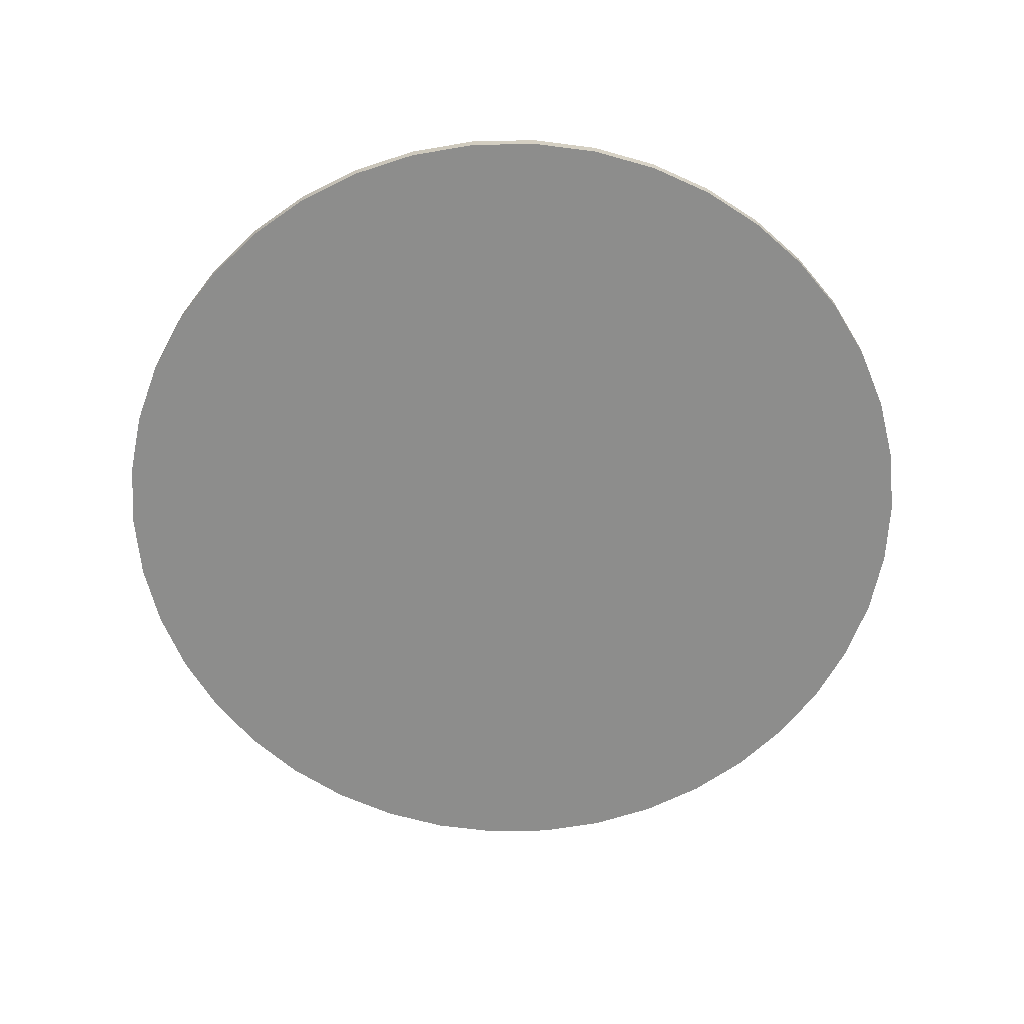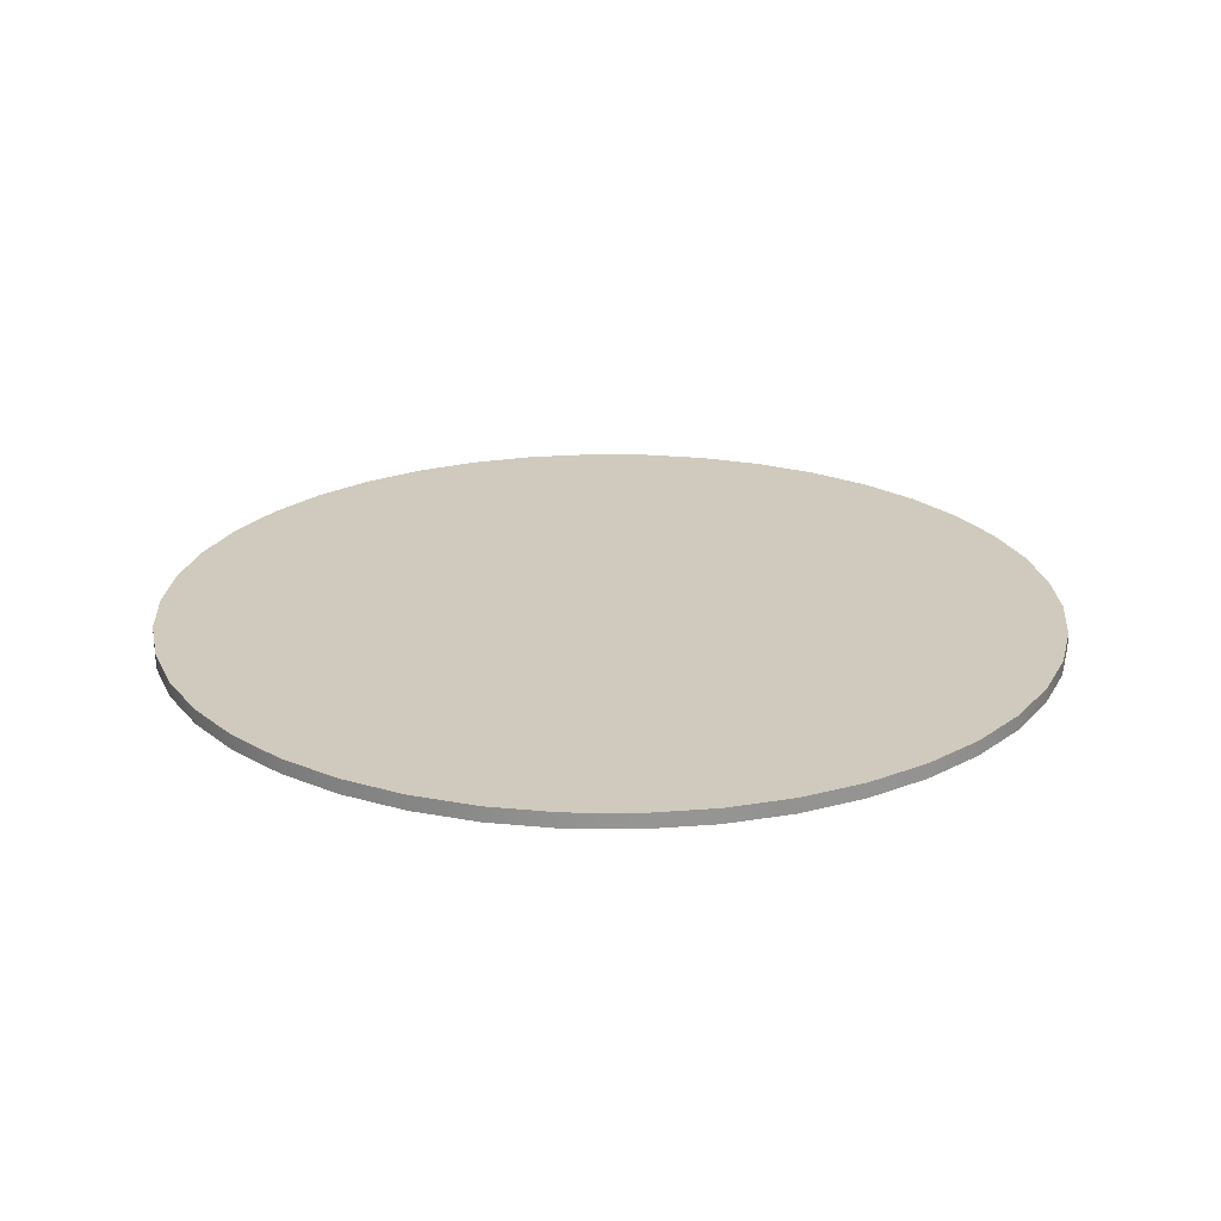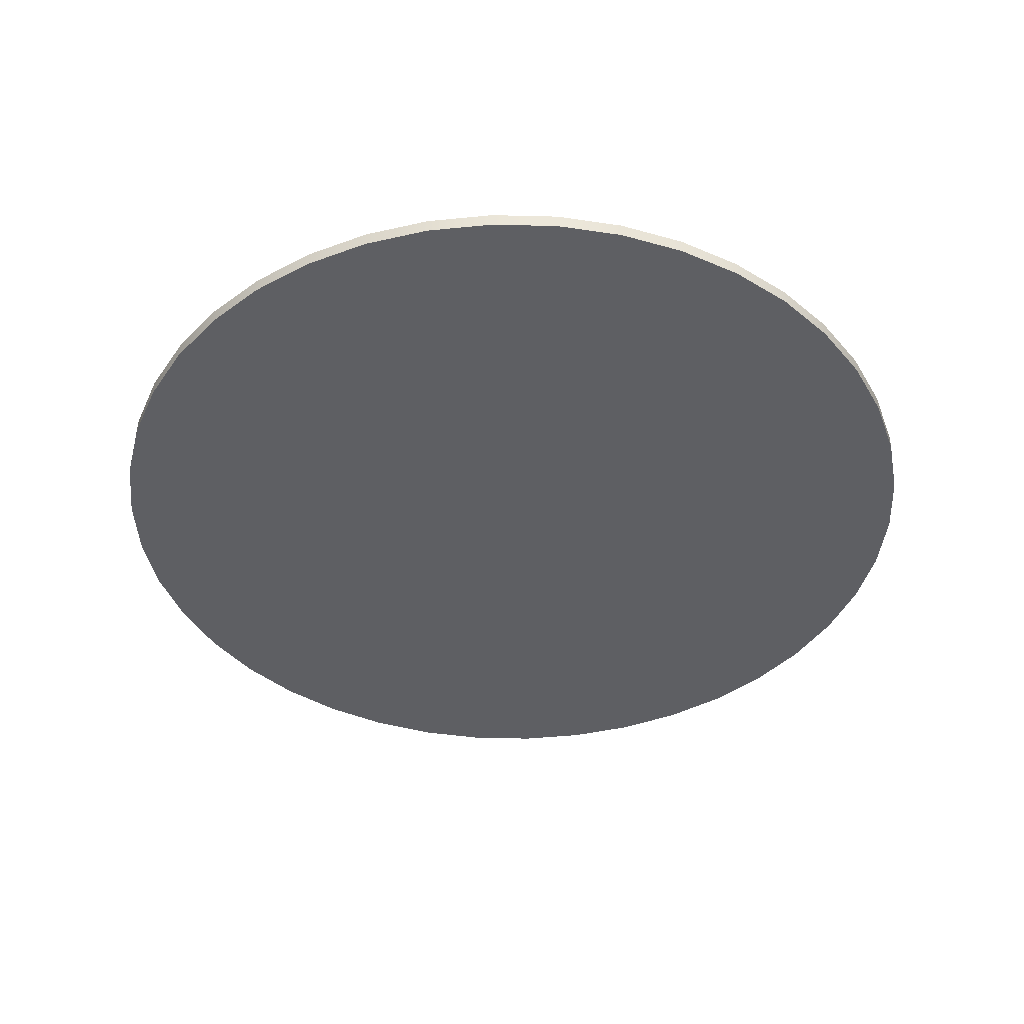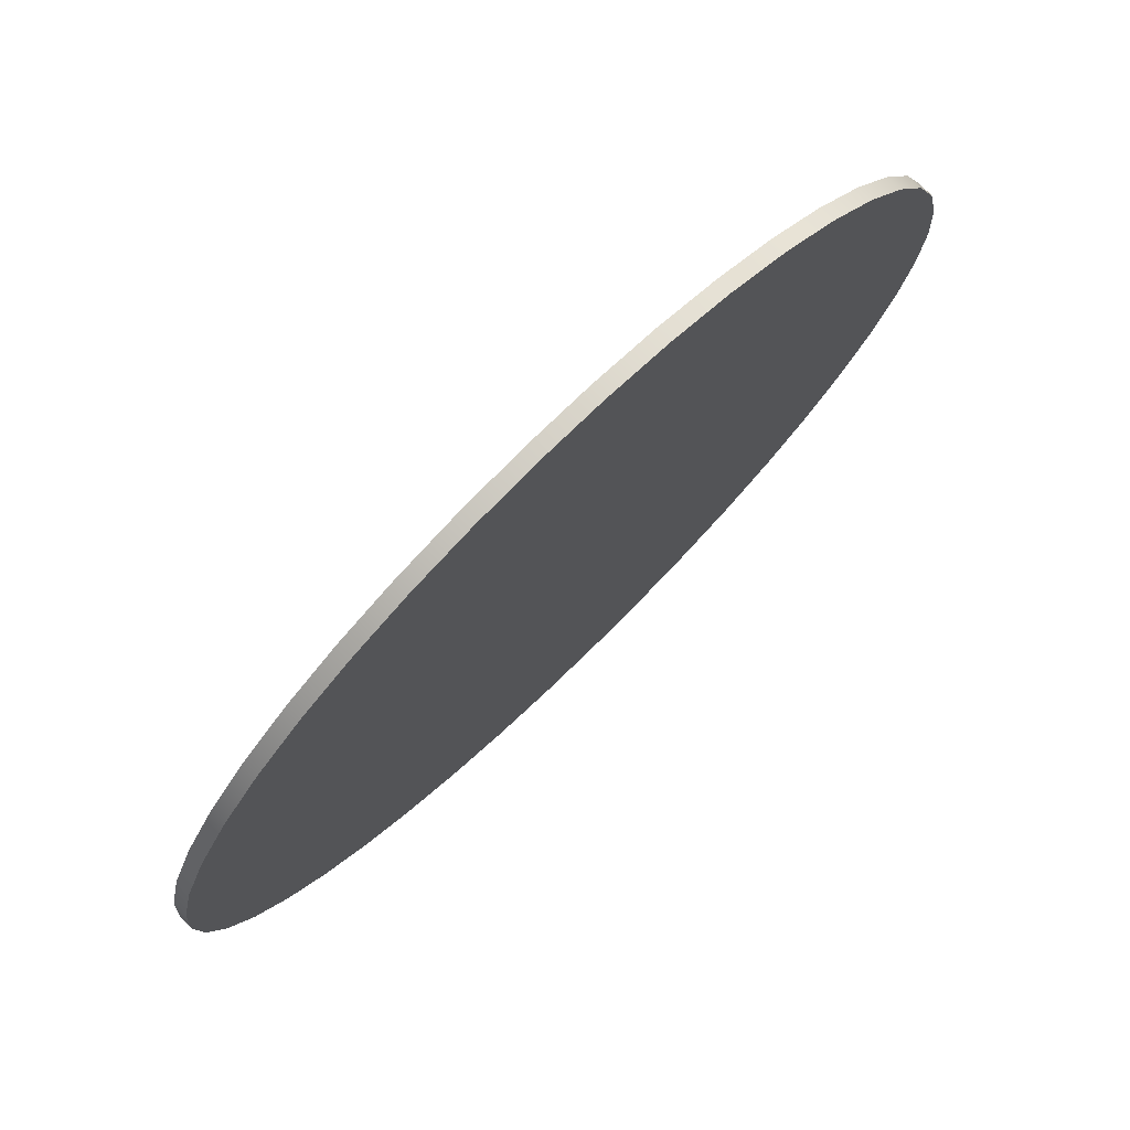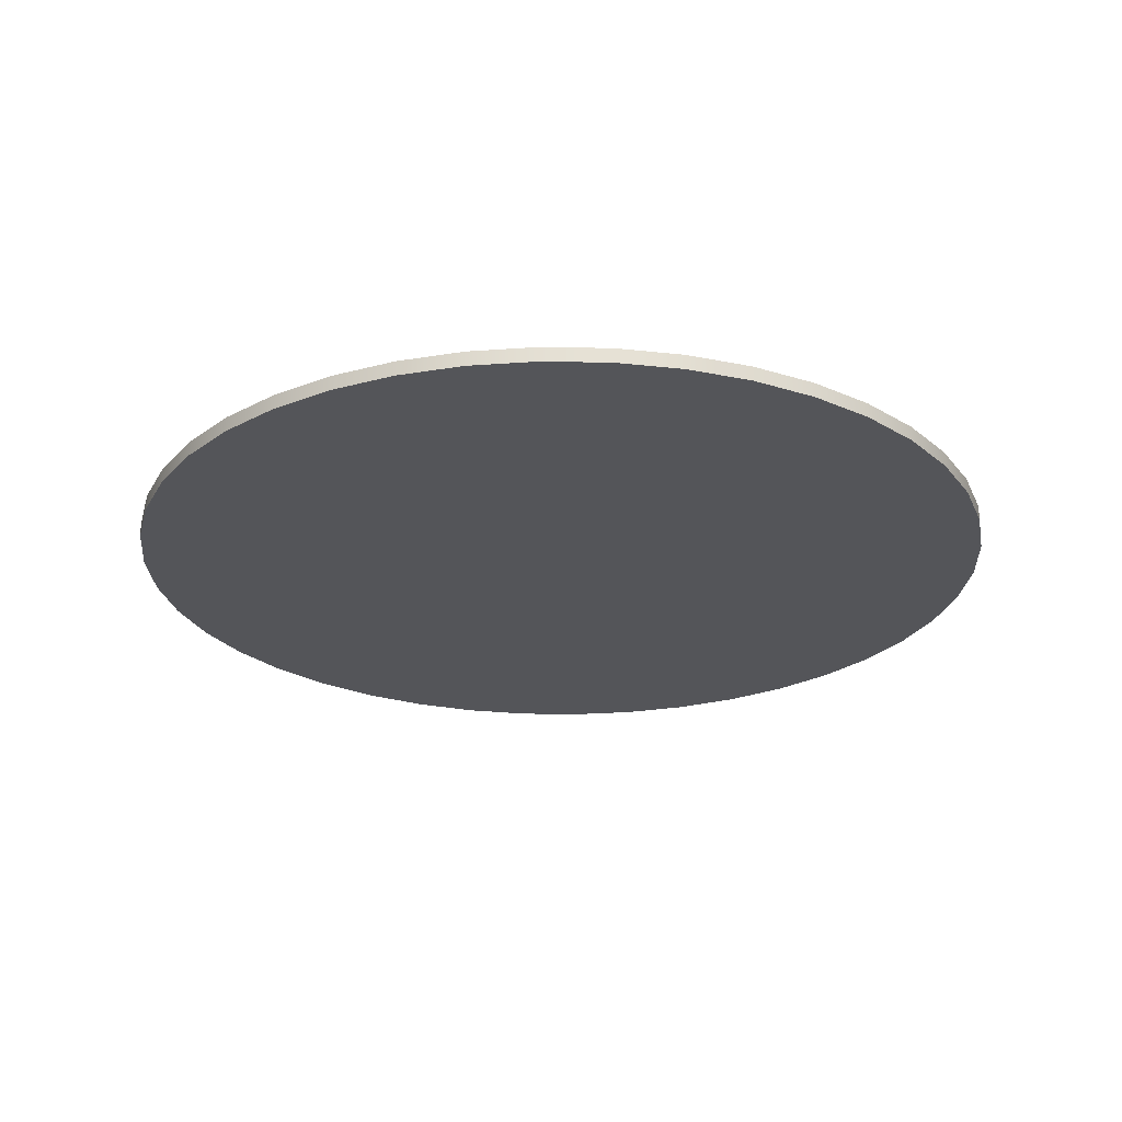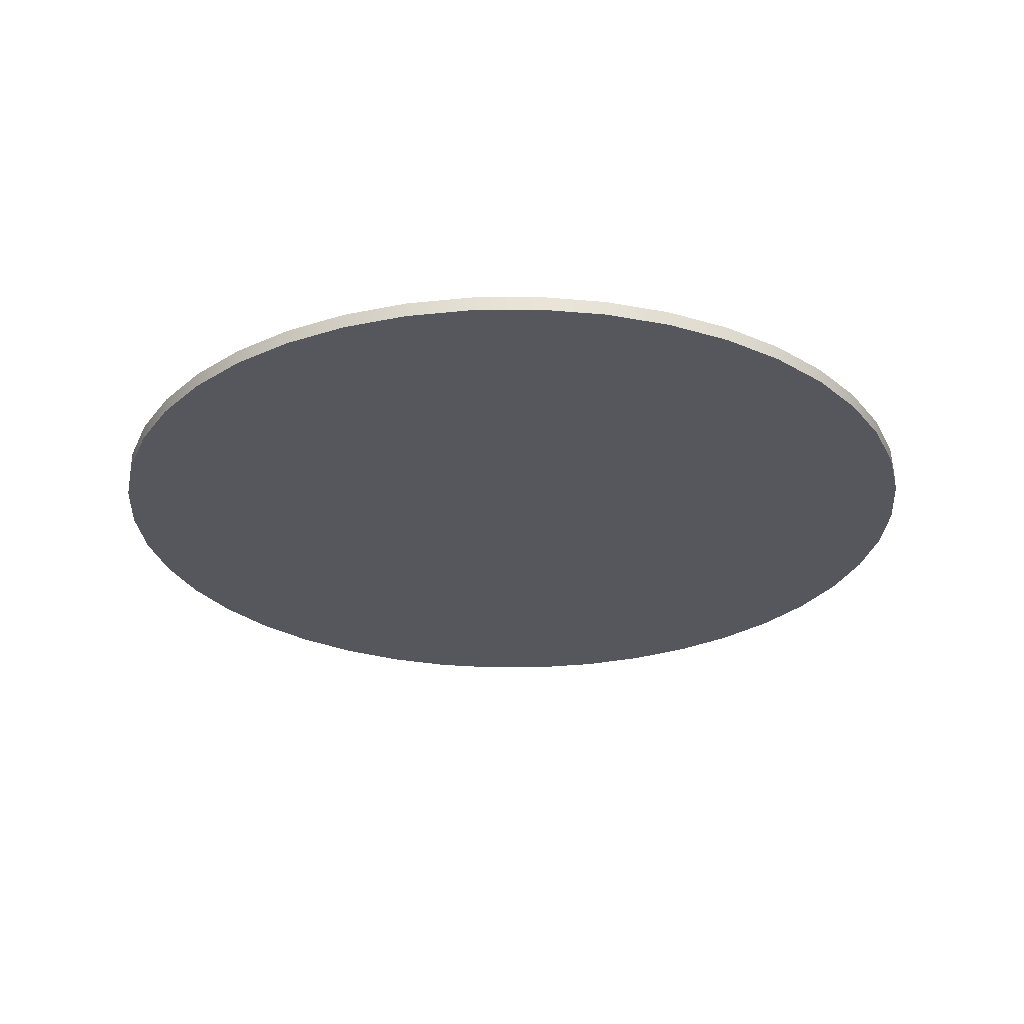
<metadata>
{"format":"obj","ext":"obj","renderer":"f3d","projection":"perspective","resolution":1024,"background":"white","views":[{"elev":-64.5,"azim":-67.4,"up":"+Z"},{"elev":22.9,"azim":-127.6,"up":"+Z"},{"elev":-41.9,"azim":-87.4,"up":"+Z"},{"elev":76.8,"azim":135.9,"up":"+Y"},{"elev":-24.6,"azim":-156.0,"up":"+Z"},{"elev":-27.6,"azim":-67.8,"up":"+Z"}]}
</metadata>
<code>
g Body1
v -15 -0 0.5
v -14.83 2.236 0.5
v -14.33 4.421 0.5
v -13.51 6.508 0.5
v -12.39 8.45 0.5
v -11 10.2 0.5
v -9.352 11.73 0.5
v -7.5 12.99 0.5
v -5.48 13.96 0.5
v -3.338 14.62 0.5
v -1.121 14.96 0.5
v 1.121 14.96 0.5
v 3.338 14.62 0.5
v 5.48 13.96 0.5
v 7.5 12.99 0.5
v 9.352 11.73 0.5
v 11 10.2 0.5
v 12.39 8.45 0.5
v 13.51 6.508 0.5
v 14.33 4.421 0.5
v 14.83 2.236 0.5
v 15 0 0.5
v 14.83 -2.236 0.5
v 14.33 -4.421 0.5
v 13.51 -6.508 0.5
v 12.39 -8.45 0.5
v 11 -10.2 0.5
v 9.352 -11.73 0.5
v 7.5 -12.99 0.5
v 5.48 -13.96 0.5
v 3.338 -14.62 0.5
v 1.121 -14.96 0.5
v -1.121 -14.96 0.5
v -3.338 -14.62 0.5
v -5.48 -13.96 0.5
v -7.5 -12.99 0.5
v -9.352 -11.73 0.5
v -11 -10.2 0.5
v -12.39 -8.45 0.5
v -13.51 -6.508 0.5
v -14.33 -4.421 0.5
v -14.83 -2.236 0.5
v -15 -0 0
v -14.83 -2.236 0
v -14.33 -4.421 0
v -13.51 -6.508 0
v -12.39 -8.45 0
v -11 -10.2 0
v -9.352 -11.73 0
v -7.5 -12.99 0
v -5.48 -13.96 0
v -3.338 -14.62 0
v -1.121 -14.96 0
v 1.121 -14.96 0
v 3.338 -14.62 0
v 5.48 -13.96 0
v 7.5 -12.99 0
v 9.352 -11.73 0
v 11 -10.2 0
v 12.39 -8.45 0
v 13.51 -6.508 0
v 14.33 -4.421 0
v 14.83 -2.236 0
v 15 0 0
v 14.83 2.236 0
v 14.33 4.421 0
v 13.51 6.508 0
v 12.39 8.45 0
v 11 10.2 0
v 9.352 11.73 0
v 7.5 12.99 0
v 5.48 13.96 0
v 3.338 14.62 0
v 1.121 14.96 0
v -1.121 14.96 0
v -3.338 14.62 0
v -5.48 13.96 0
v -7.5 12.99 0
v -9.352 11.73 0
v -11 10.2 0
v -12.39 8.45 0
v -13.51 6.508 0
v -14.33 4.421 0
v -14.83 2.236 0
f 2 84 1
f 1 84 43
f 1 43 42
f 42 43 44
f 42 44 41
f 41 44 45
f 41 45 40
f 40 45 46
f 40 46 39
f 39 46 47
f 39 47 38
f 38 47 48
f 38 48 37
f 37 48 49
f 37 49 36
f 36 49 50
f 36 50 35
f 35 50 51
f 35 51 34
f 34 51 52
f 34 52 33
f 33 52 53
f 33 53 32
f 32 53 54
f 32 54 31
f 31 54 55
f 31 55 30
f 30 55 56
f 30 56 29
f 29 56 57
f 29 57 28
f 28 57 58
f 28 58 27
f 27 58 59
f 27 59 26
f 26 59 60
f 26 60 25
f 25 60 61
f 25 61 24
f 24 61 62
f 24 62 23
f 23 62 63
f 23 63 22
f 22 63 64
f 22 64 21
f 21 64 65
f 21 65 20
f 20 65 66
f 20 66 19
f 19 66 67
f 19 67 18
f 18 67 68
f 18 68 17
f 17 68 69
f 17 69 16
f 16 69 70
f 16 70 15
f 15 70 71
f 15 71 14
f 14 71 72
f 14 72 13
f 13 72 73
f 13 73 12
f 12 73 74
f 12 74 11
f 11 74 75
f 11 75 10
f 10 75 76
f 10 76 9
f 9 76 77
f 9 77 8
f 8 77 78
f 8 78 7
f 7 78 79
f 7 79 6
f 6 79 80
f 6 80 5
f 5 80 81
f 5 81 4
f 4 81 82
f 4 82 3
f 3 82 83
f 3 83 2
f 2 83 84
f 42 23 1
f 1 23 22
f 1 22 2
f 2 22 21
f 2 21 3
f 3 21 20
f 3 20 4
f 4 20 19
f 4 19 5
f 5 19 18
f 5 18 6
f 6 18 17
f 6 17 7
f 7 17 16
f 7 16 8
f 8 16 15
f 8 15 9
f 9 15 14
f 9 14 10
f 10 14 13
f 10 13 11
f 11 13 12
f 23 42 24
f 24 42 41
f 24 41 25
f 25 41 40
f 25 40 26
f 26 40 39
f 26 39 27
f 27 39 38
f 27 38 28
f 28 38 37
f 28 37 29
f 29 37 36
f 29 36 30
f 30 36 35
f 30 35 31
f 31 35 34
f 31 34 32
f 32 34 33
f 84 65 43
f 43 65 64
f 43 64 44
f 44 64 63
f 44 63 45
f 45 63 62
f 45 62 46
f 46 62 61
f 46 61 47
f 47 61 60
f 47 60 48
f 48 60 59
f 48 59 49
f 49 59 58
f 49 58 50
f 50 58 57
f 50 57 51
f 51 57 56
f 51 56 52
f 52 56 55
f 52 55 53
f 53 55 54
f 65 84 66
f 66 84 83
f 66 83 67
f 67 83 82
f 67 82 68
f 68 82 81
f 68 81 69
f 69 81 80
f 69 80 70
f 70 80 79
f 70 79 71
f 71 79 78
f 71 78 72
f 72 78 77
f 72 77 73
f 73 77 76
f 73 76 74
f 74 76 75

</code>
